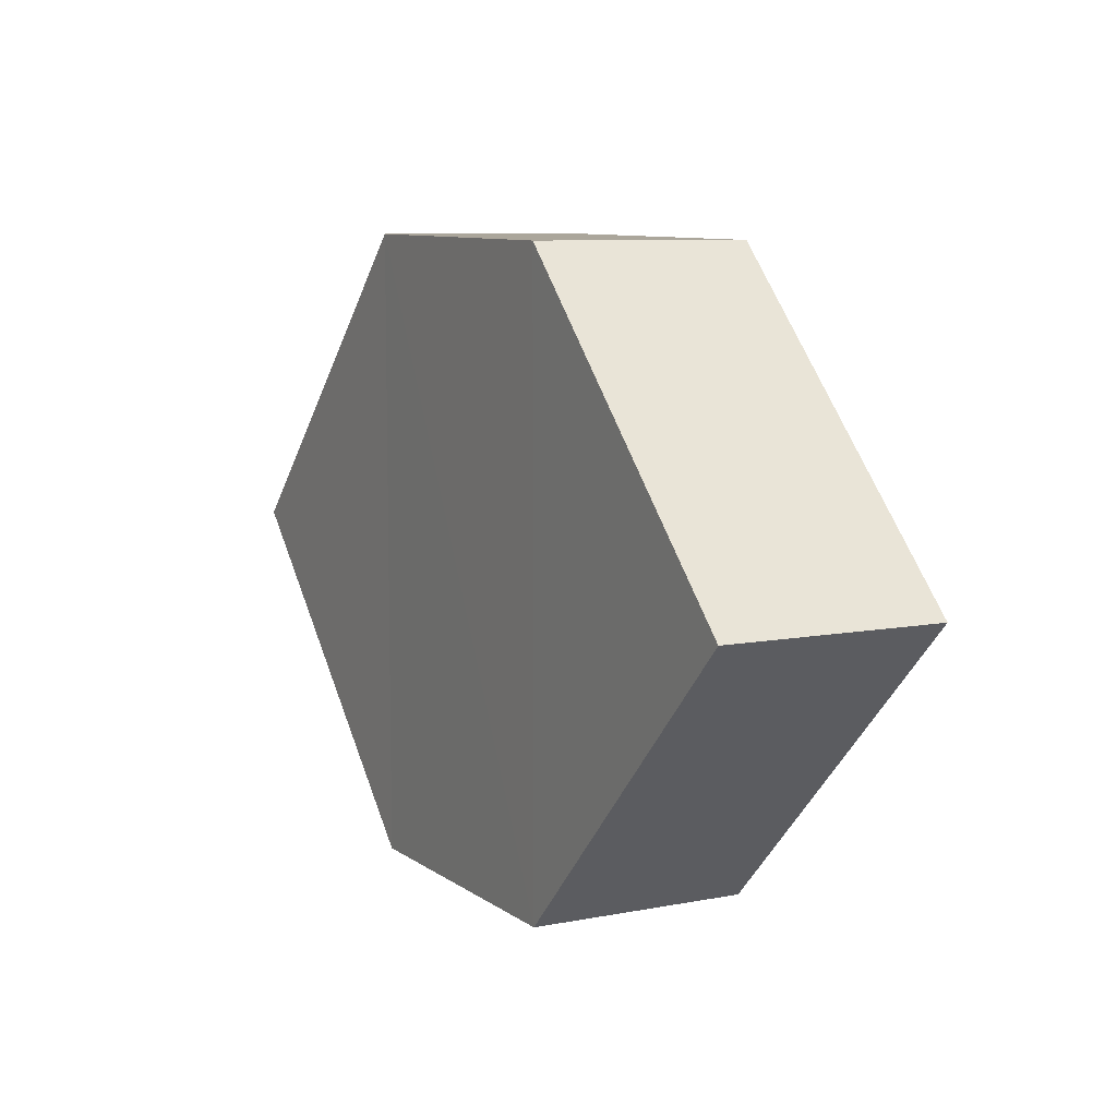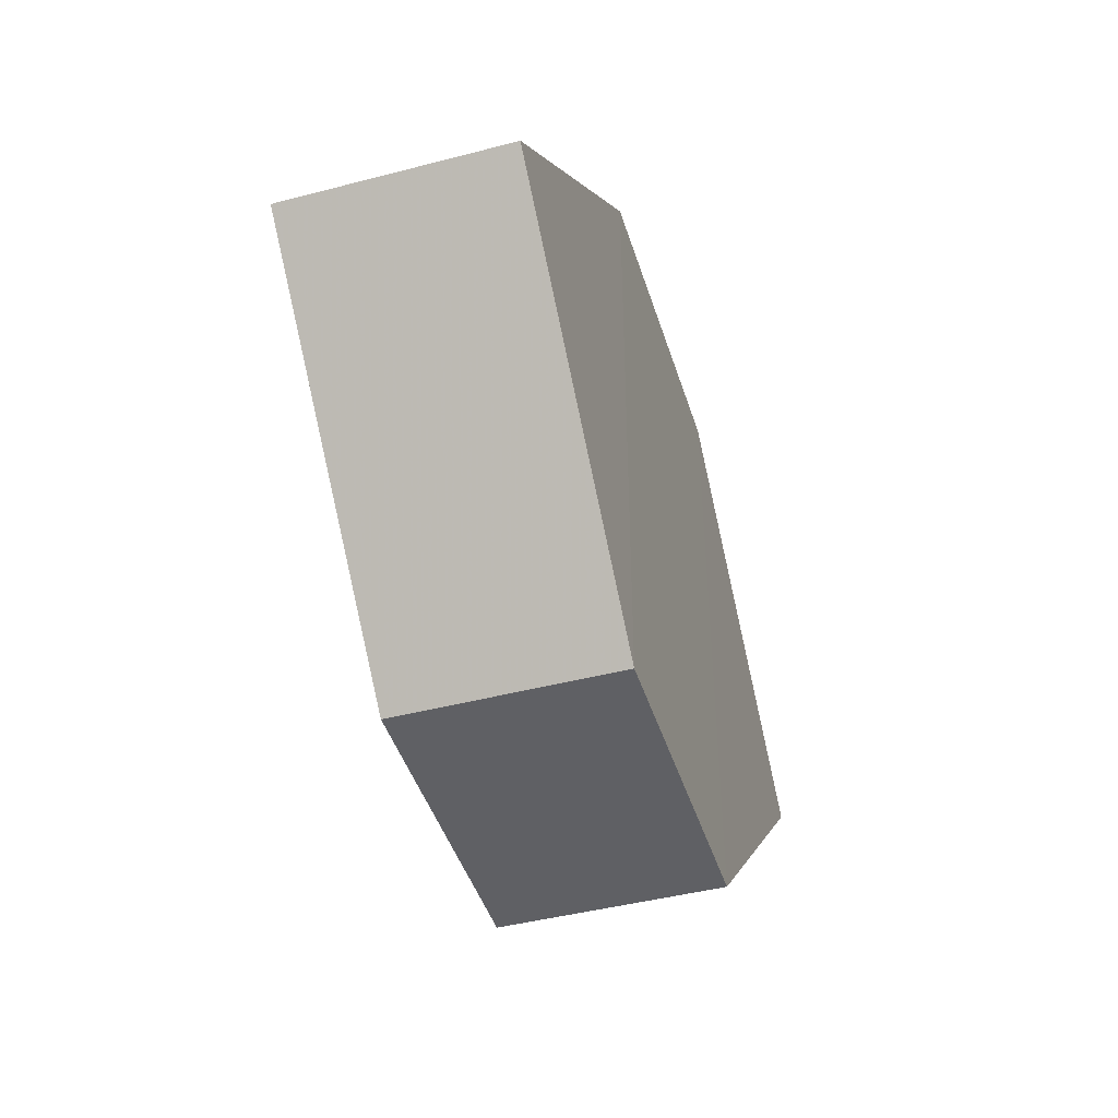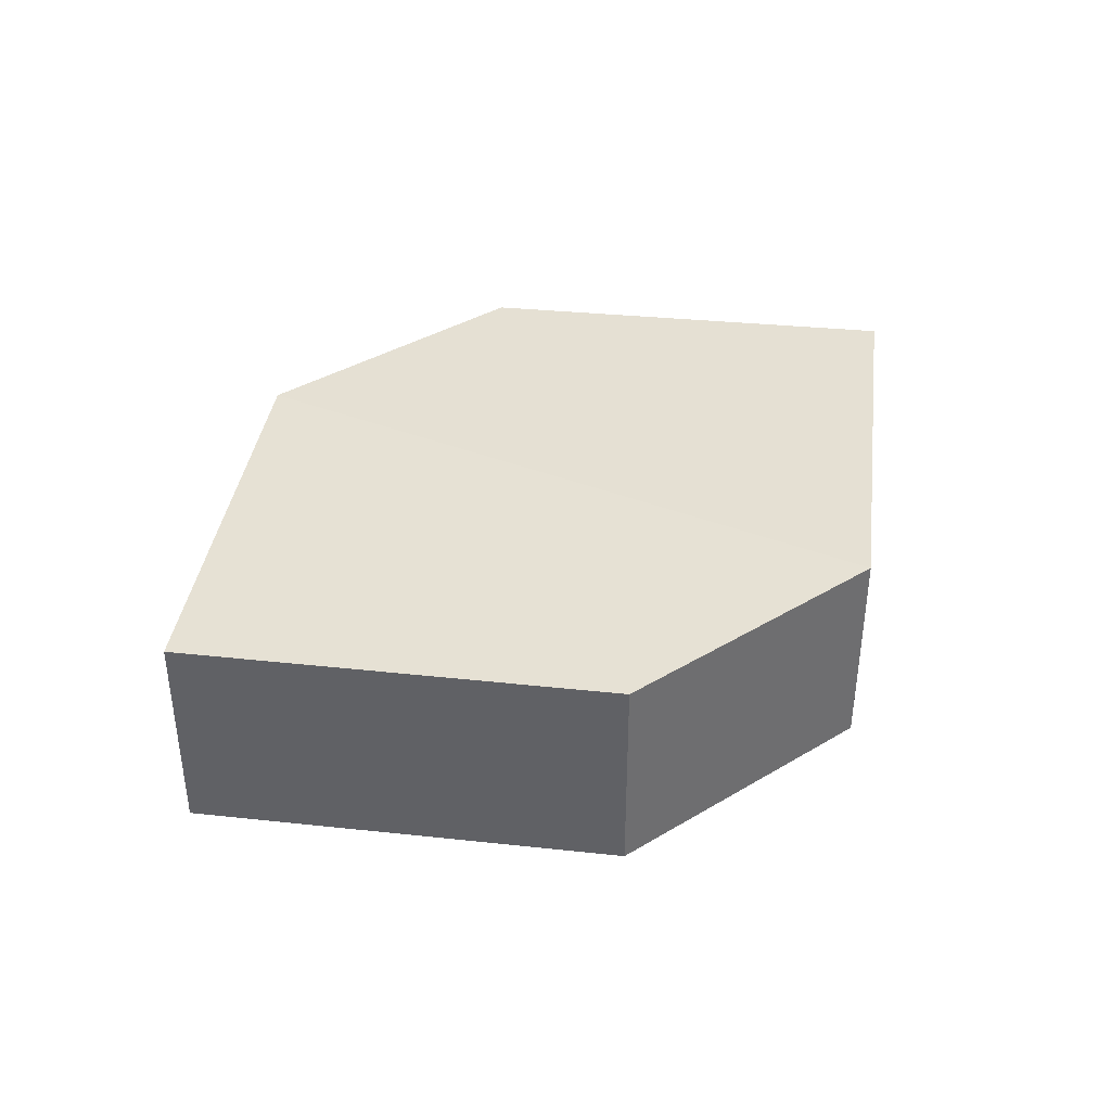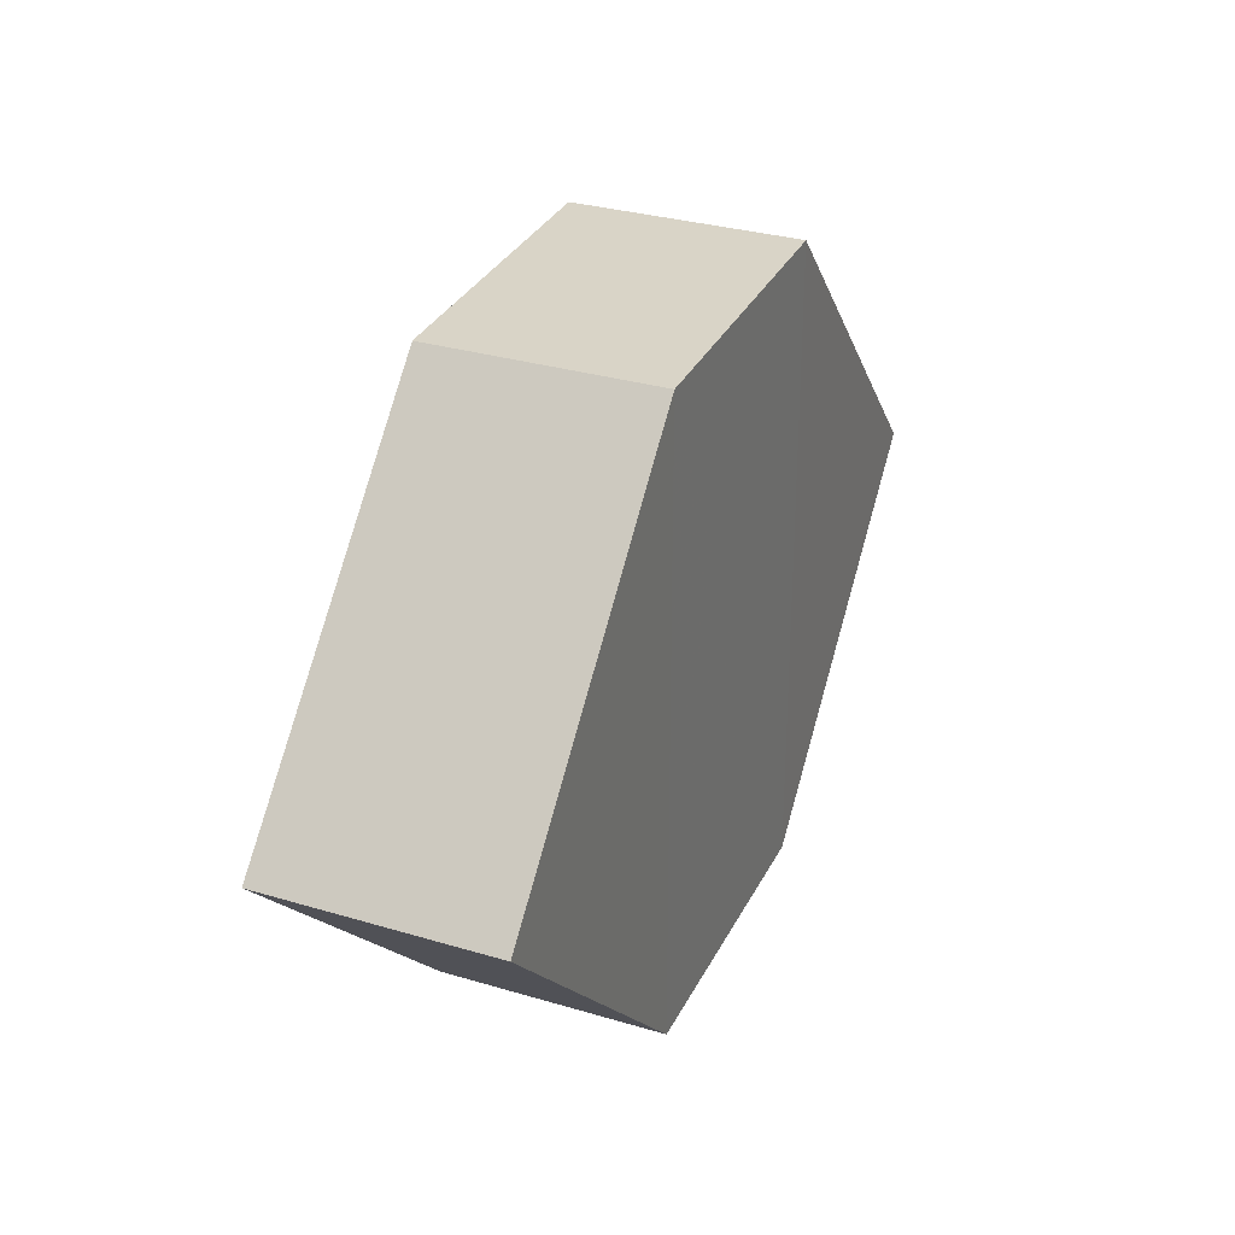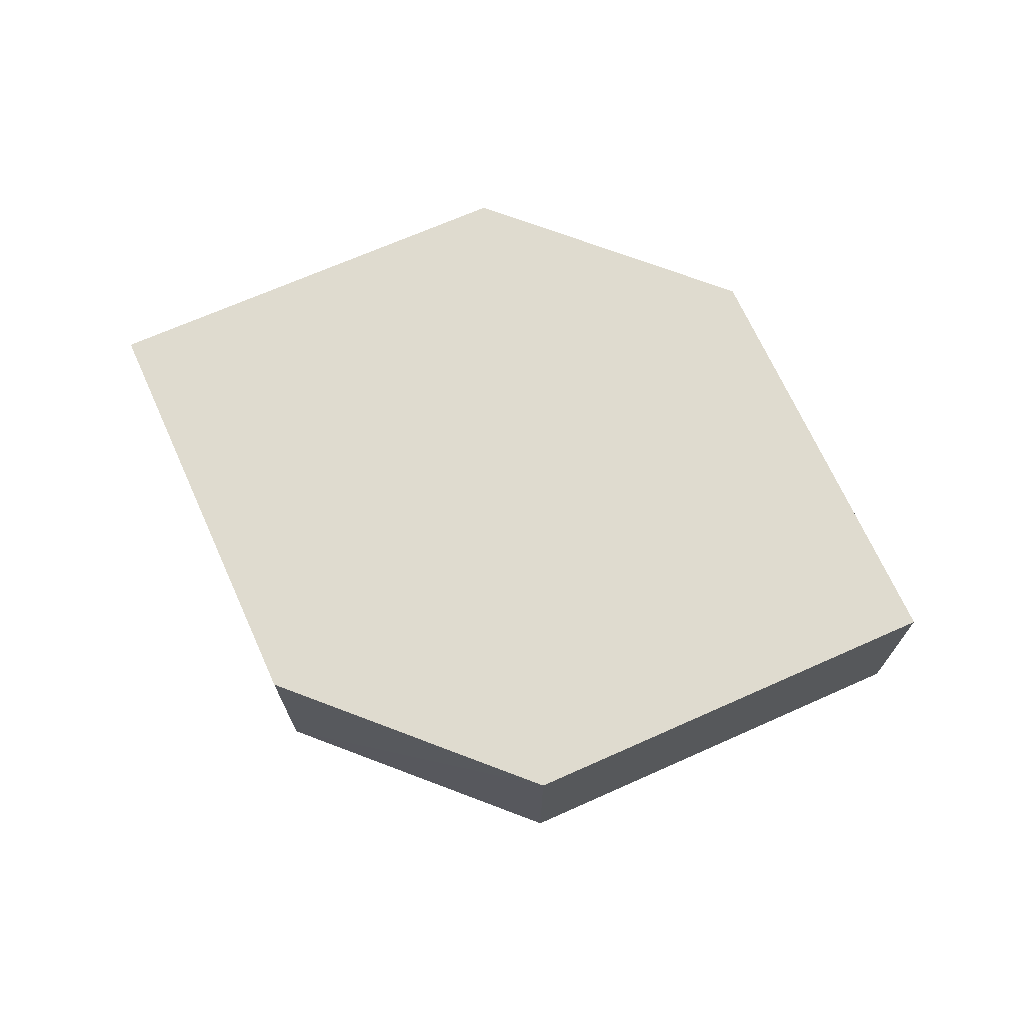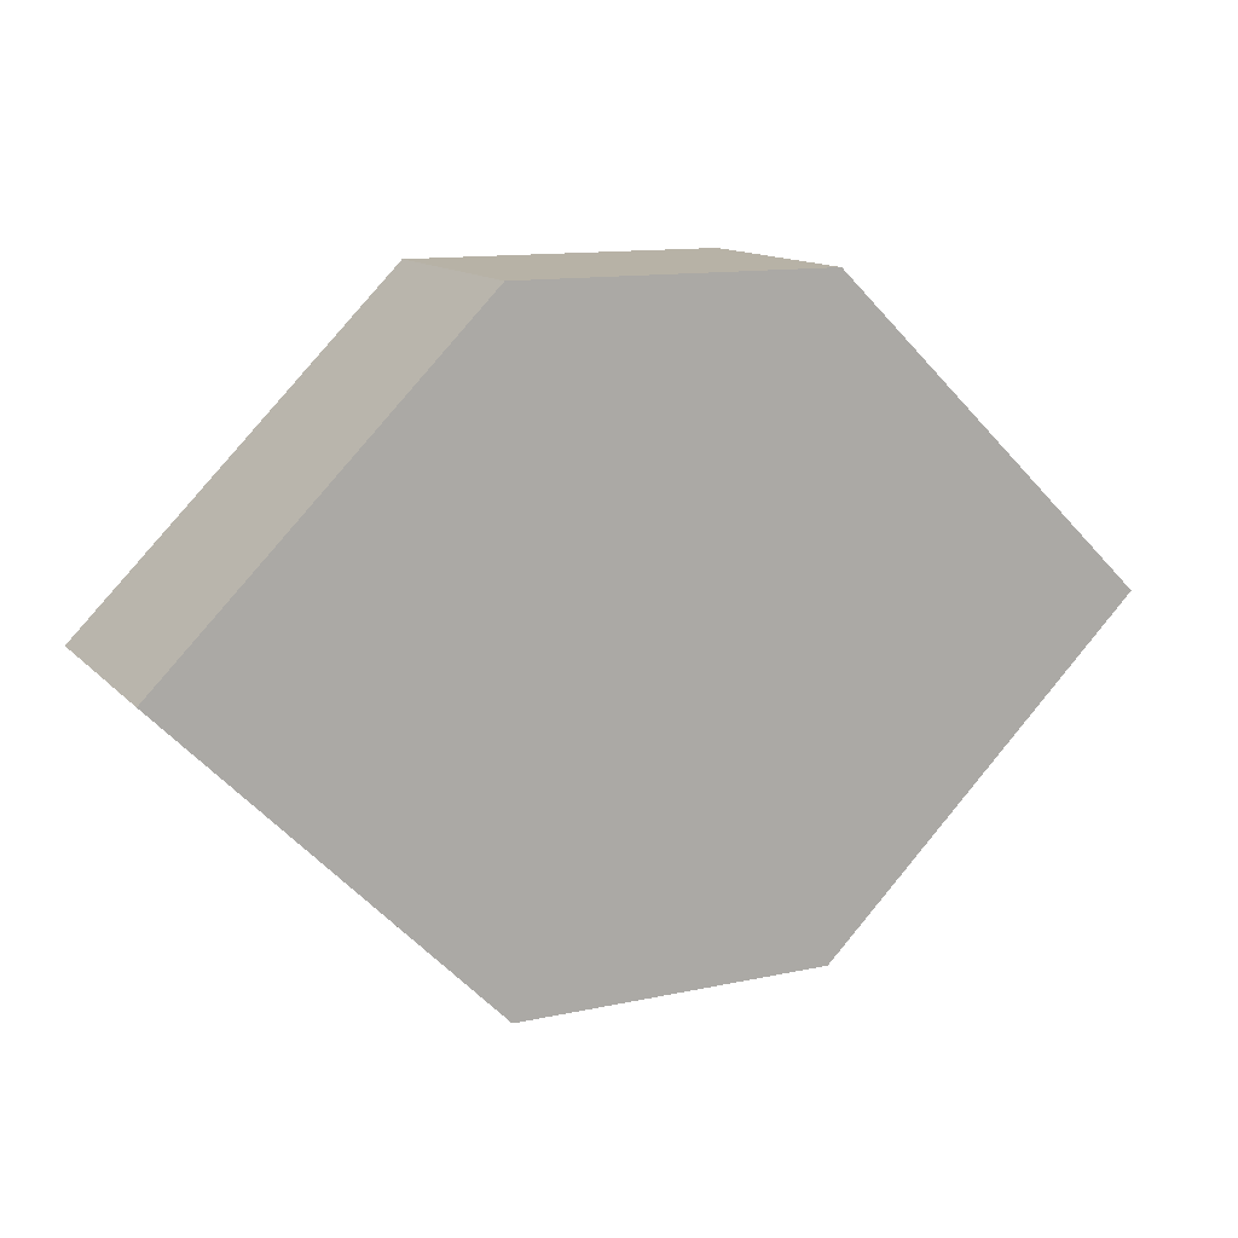
<metadata>
{"format":"obj","ext":"obj","renderer":"f3d","projection":"perspective","resolution":1024,"background":"white","views":[{"elev":8.6,"azim":-118.4,"up":"+Y"},{"elev":-44.5,"azim":107.2,"up":"+Y"},{"elev":38.5,"azim":-37.2,"up":"+Z"},{"elev":30.1,"azim":-67.5,"up":"+Y"},{"elev":70.3,"azim":-159.1,"up":"+Z"},{"elev":13.0,"azim":153.7,"up":"+Y"}]}
</metadata>
<code>
o 4996
v 2250 1884 16.45
v 2250 1884 16.45
v 2250 1884 16.45
v 2250 1884 16.45
v 2250 1884 16.45
v 2250 1884 16.45
v 2250 1884 16.45
v 2250 1884 16.45
v 2250 1884 16.45
v 2250 1884 16.45
v 2250 1884 16.45
v 2250 1884 16.45
v 2250 1884 16.45
v 2250 1884 16.45
v 2250 1884 16.45
v 2250 1884 16.45
v 2250 1884 16.45
v 2250 1884 16.45
v 2250 1884 16.45
v 2250 1884 16.45
v 2250 1884 16.45
v 2250 1884 16.45
v 2250 1884 16.45
v 2250 1884 16.45
v 2250 1884 16.45
v 2250 1884 16.45
v 2250 1884 16.45
v 2250 1884 16.45
v 2250 1884 16.45
v 2250 1884 16.45
v 2250 1884 16.45
v 2250 1884 16.45
f 1 2 3
f 4 3 2
f 5 1 6
f 7 4 8
f 8 9 10
f 11 12 10
f 13 9 14
f 6 15 16
f 17 18 16
f 17 13 19
f 20 15 21
f 22 20 19
f 11 20 23
f 24 13 23
f 19 2 25
f 26 27 25
f 23 28 29
f 30 31 29
f 4 28 32
f 1 32 28

</code>
